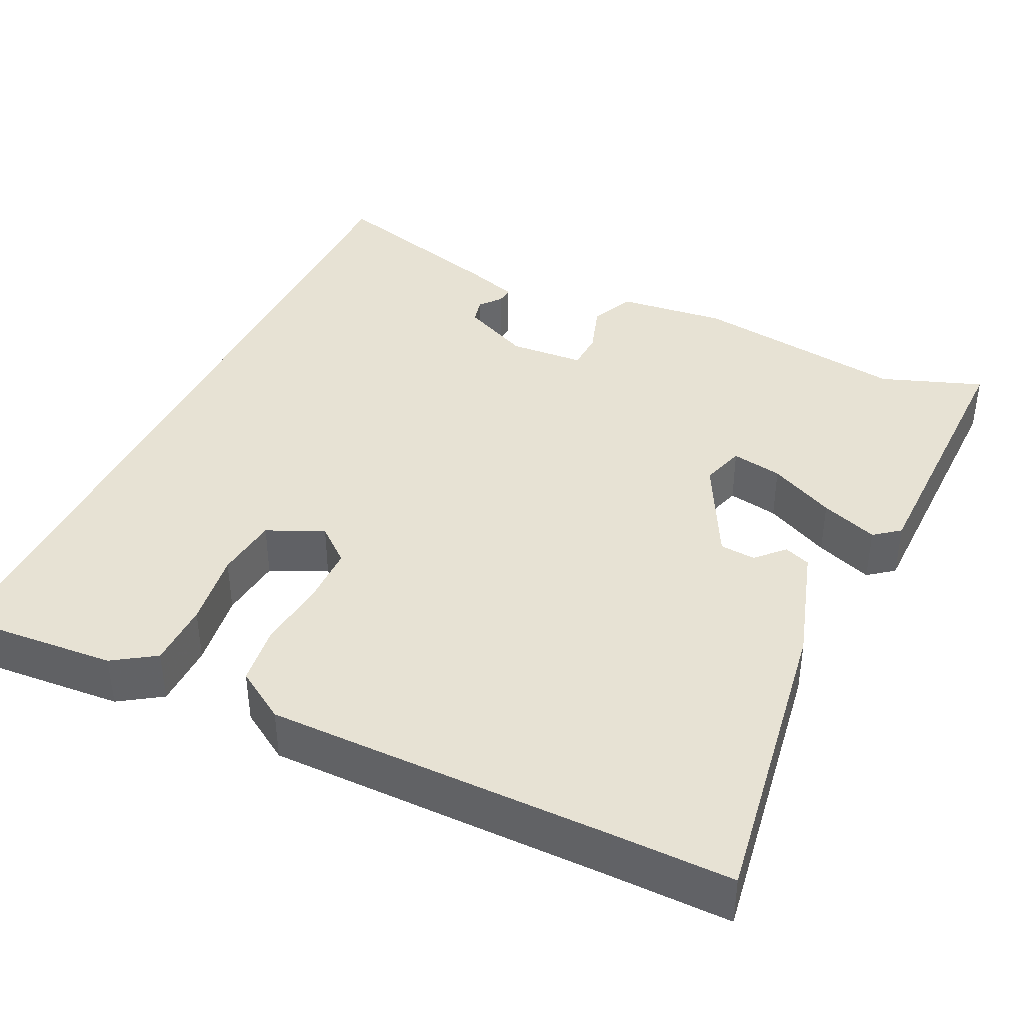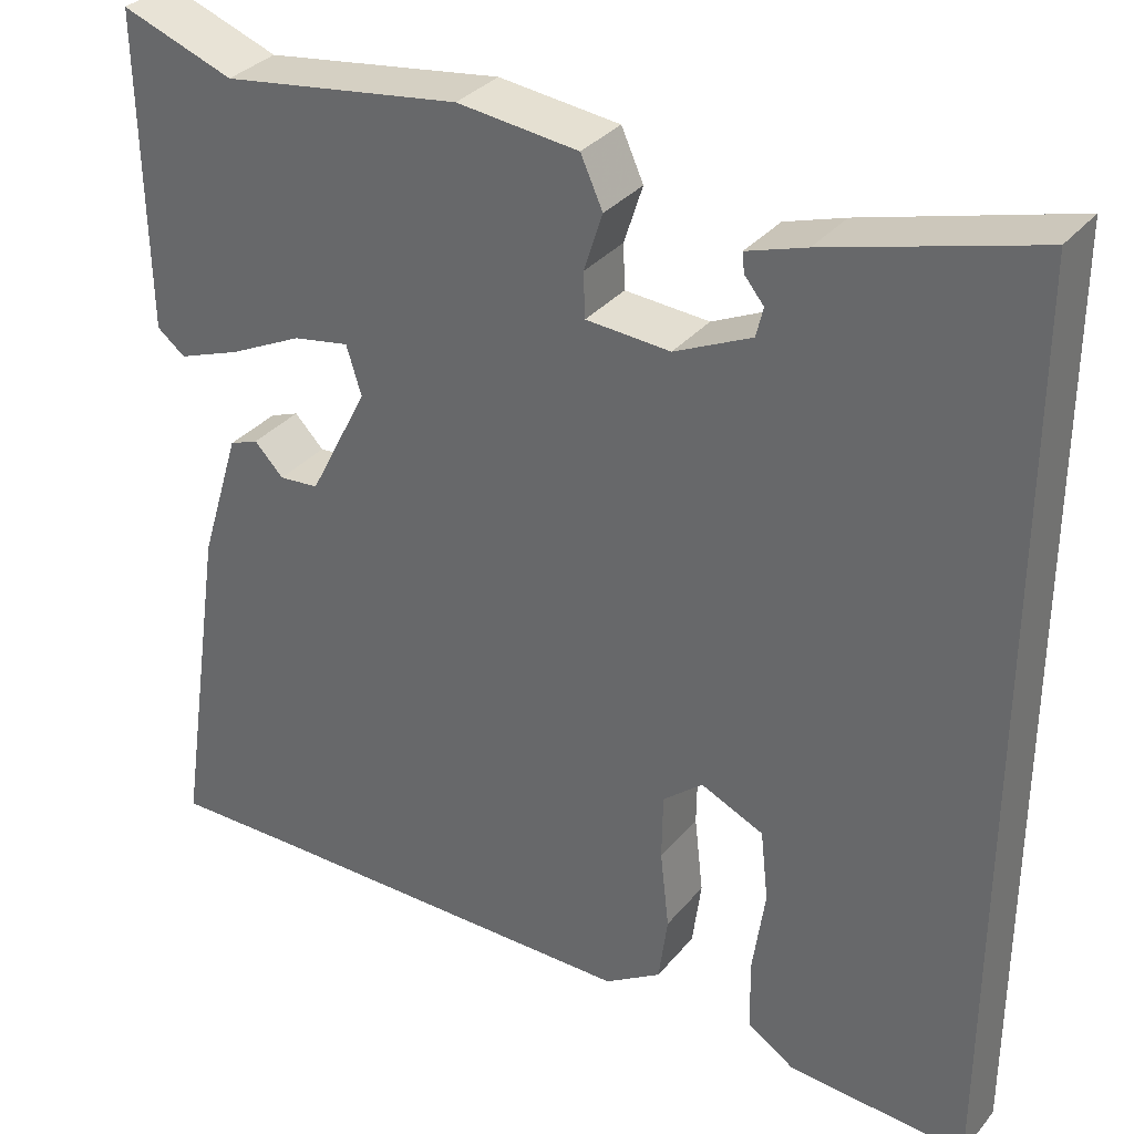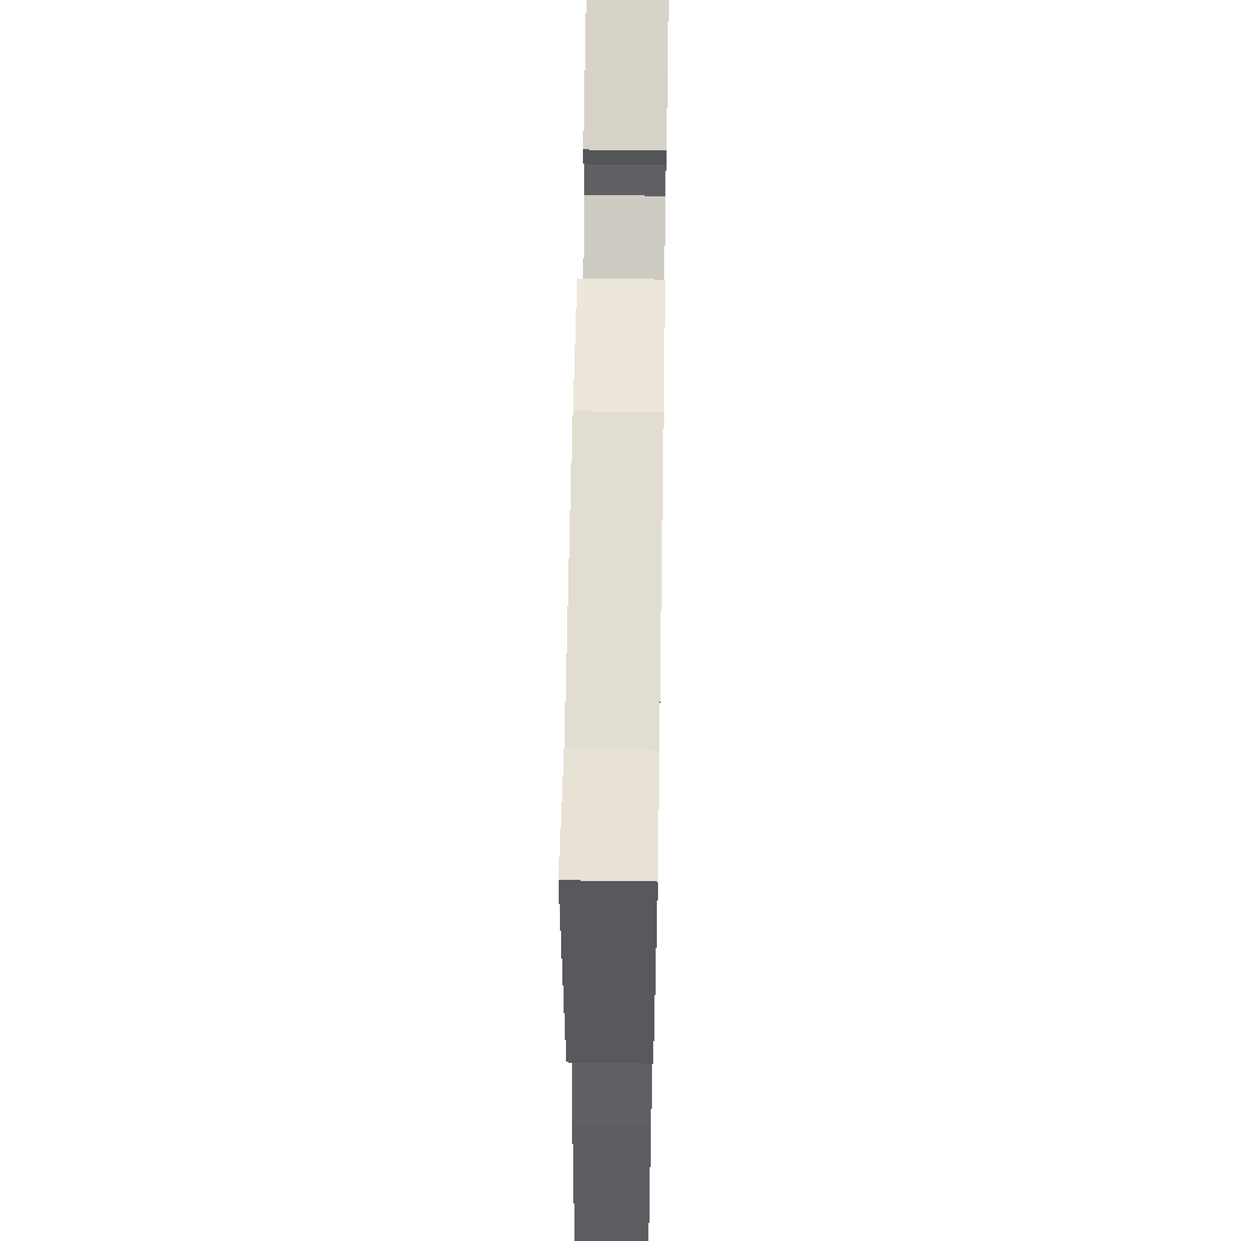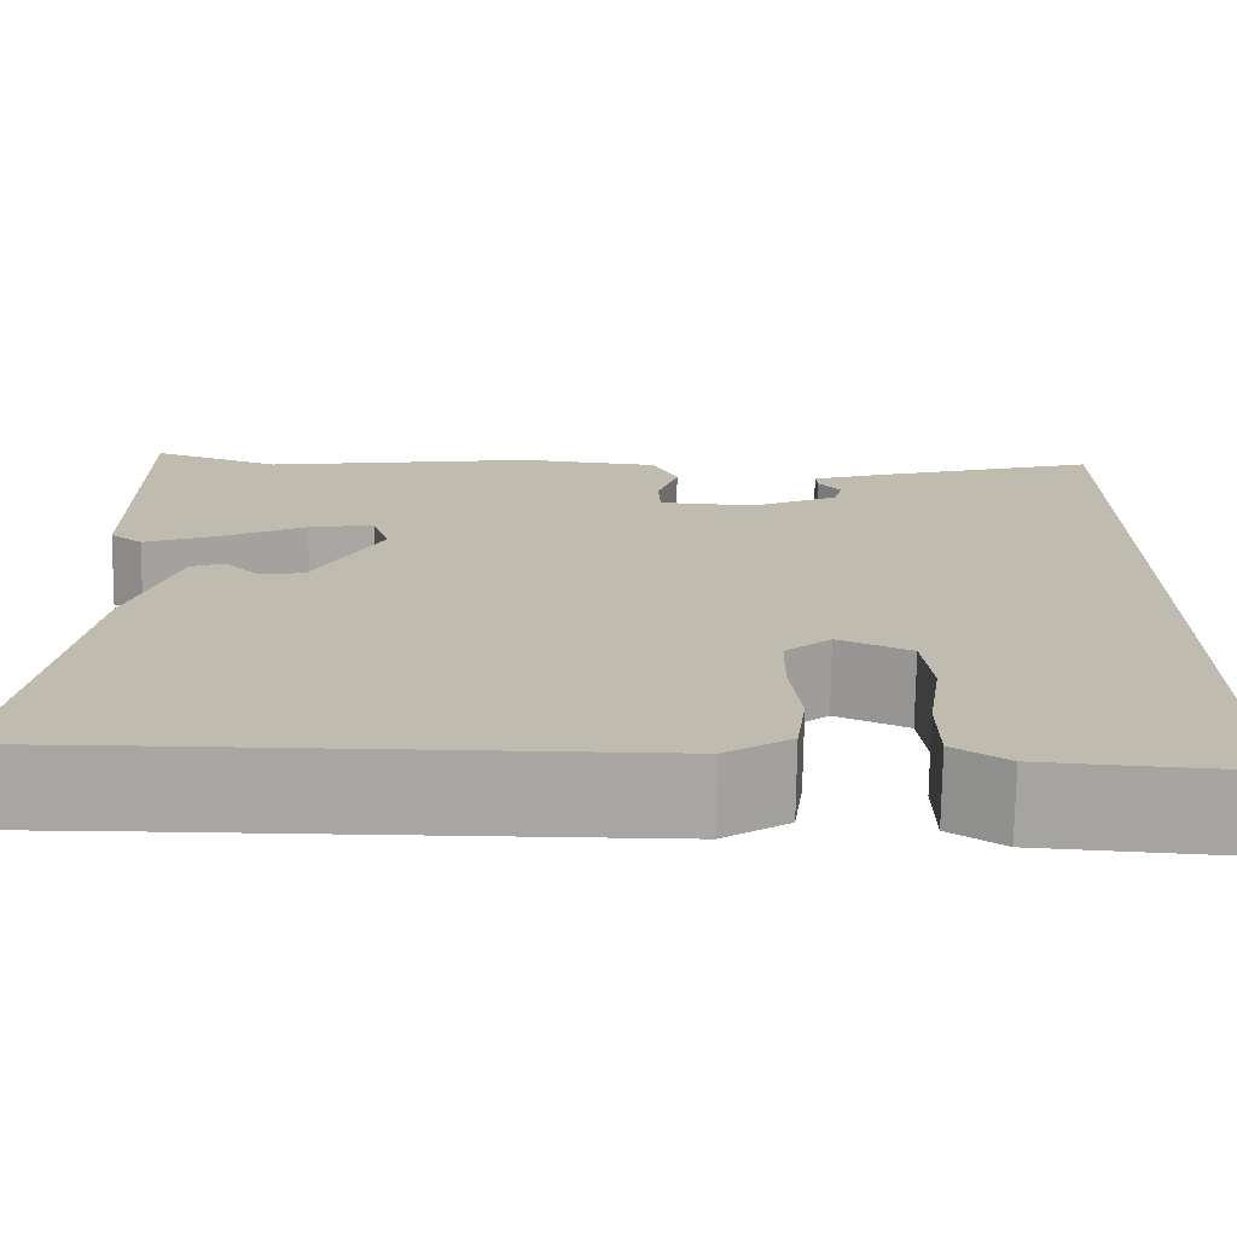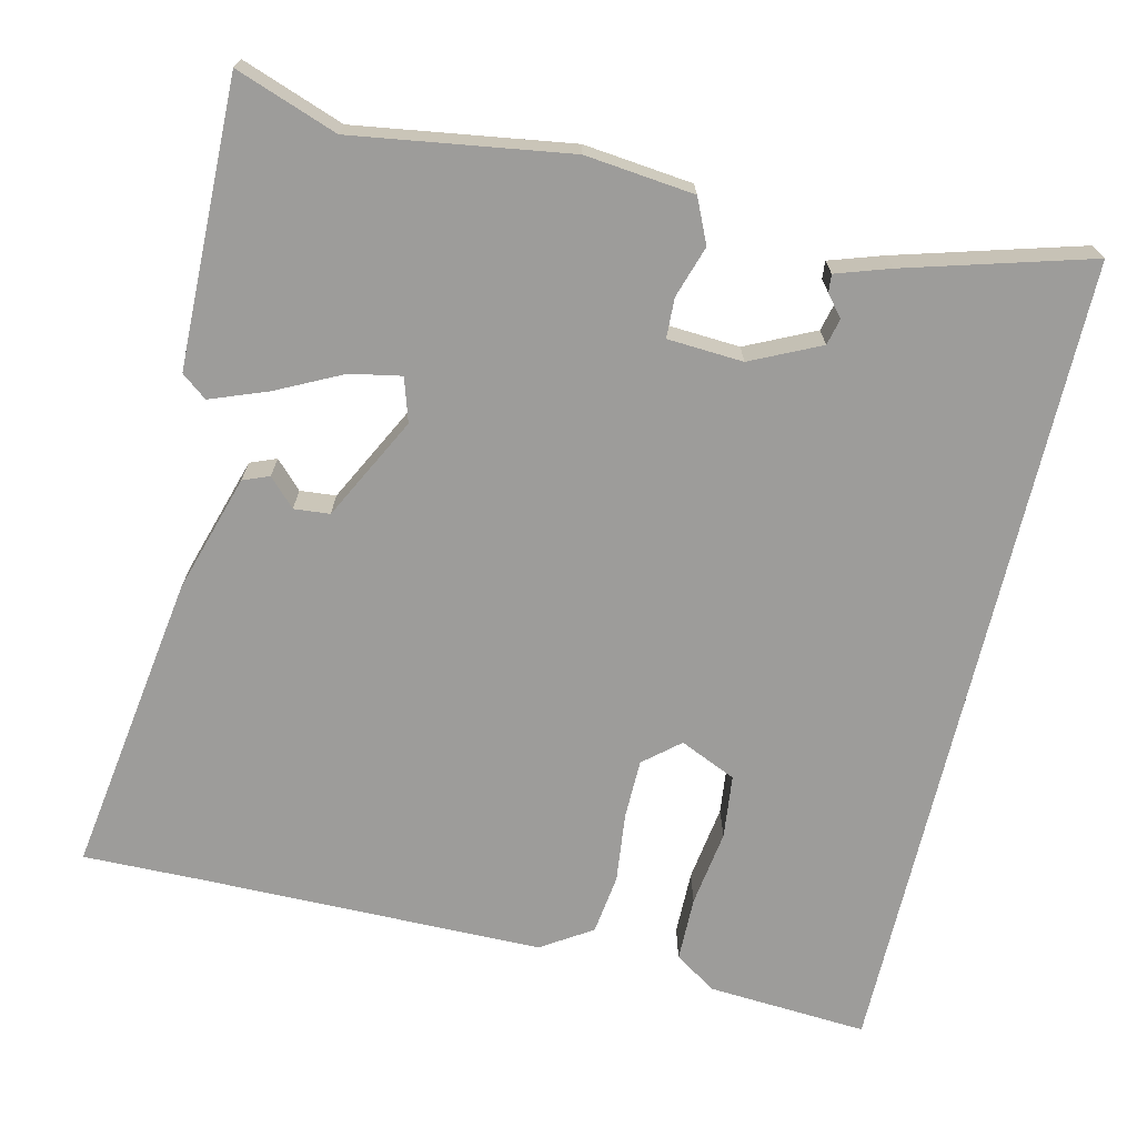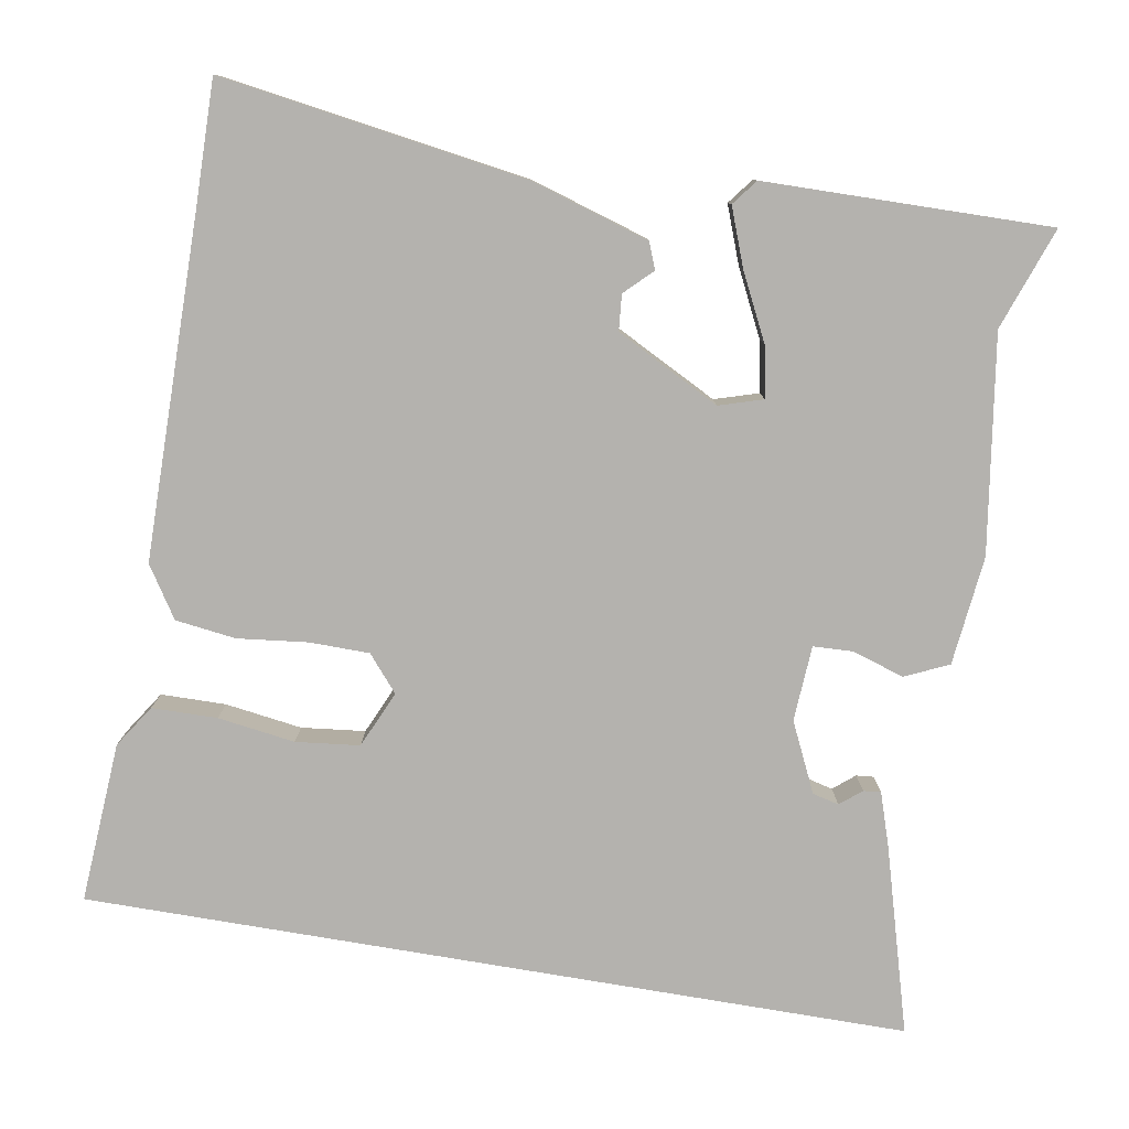
<metadata>
{"format":"obj","ext":"obj","renderer":"f3d","projection":"perspective","resolution":1024,"background":"white","views":[{"elev":39.8,"azim":-154.7,"up":"+Y"},{"elev":33.3,"azim":33.1,"up":"+Z"},{"elev":60.2,"azim":-89.0,"up":"+Z"},{"elev":-74.0,"azim":-0.9,"up":"+Z"},{"elev":-70.1,"azim":-13.1,"up":"+Y"},{"elev":-79.7,"azim":-99.6,"up":"+Y"}]}
</metadata>
<code>
v -0.365 0.07 -0.498
v -0.516 0.07 -0.5
v -0.458 0.07 -0.117
v -0.412 0.07 0.032
v -0.379 0.07 0.045
v -0.346 0.07 0.011
v -0.301 0.07 0.015
v -0.234 0.07 0.145
v -0.251 0.07 0.2
v -0.315 0.07 0.188
v -0.398 0.07 0.147
v -0.47 0.07 0.12
v -0.502 0.07 0.145
v -0.507 0.07 0.503
v -0.379 0.07 0.457
v -0.108 0.07 0.497
v 0.029 0.07 0.482
v 0.054 0.07 0.427
v 0.033 0.07 0.362
v 0.035 0.07 0.312
v 0.13 0.07 0.306
v 0.217 0.07 0.347
v 0.225 0.07 0.38
v 0.203 0.07 0.407
v 0.201 0.07 0.429
v 0.268 0.07 0.451
v 0.5 0.07 0.517
v 0.5 0.07 -0.518
v 0.298 0.07 -0.504
v 0.245 0.07 -0.469
v 0.244 0.07 -0.387
v 0.258 0.07 -0.29
v 0.249 0.07 -0.21
v 0.178 0.07 -0.178
v 0.133 0.07 -0.216
v 0.132 0.07 -0.291
v 0.142 0.07 -0.379
v 0.132 0.07 -0.455
v 0.068 0.07 -0.496
v -0.365 0 -0.498
v -0.516 0 -0.5
v -0.458 0 -0.117
v -0.412 0 0.032
v -0.379 0 0.045
v -0.346 0 0.011
v -0.301 0 0.015
v -0.234 0 0.145
v -0.251 0 0.2
v -0.315 0 0.188
v -0.398 0 0.147
v -0.47 0 0.12
v -0.502 0 0.145
v -0.507 0 0.503
v -0.379 0 0.457
v -0.108 0 0.497
v 0.029 0 0.482
v 0.054 0 0.427
v 0.033 0 0.362
v 0.035 0 0.312
v 0.13 0 0.306
v 0.217 0 0.347
v 0.225 0 0.38
v 0.203 0 0.407
v 0.201 0 0.429
v 0.268 0 0.451
v 0.5 0 0.517
v 0.5 0 -0.518
v 0.298 0 -0.504
v 0.245 0 -0.469
v 0.244 0 -0.387
v 0.258 0 -0.29
v 0.249 0 -0.21
v 0.178 0 -0.178
v 0.133 0 -0.216
v 0.132 0 -0.291
v 0.142 0 -0.379
v 0.132 0 -0.455
v 0.068 0 -0.496
f 36 37 38 39
f 35 36 39 1
f 34 35 1 2
f 29 30 31 32
f 29 32 33
f 28 29 33
f 27 28 33
f 26 27 33 34
f 23 24 25 26
f 22 23 26 34
f 16 17 18 19
f 15 16 19 20
f 12 13 14 15
f 10 11 12 15
f 9 10 15 20
f 8 9 20 21
f 3 4 5 6
f 3 6 7
f 2 3 7
f 21 22 34 2
f 2 7 8 21
f 78 77 76 75
f 40 78 75 74
f 41 40 74 73
f 71 70 69 68
f 72 71 68
f 72 68 67
f 72 67 66
f 73 72 66 65
f 65 64 63 62
f 73 65 62 61
f 58 57 56 55
f 59 58 55 54
f 54 53 52 51
f 54 51 50 49
f 59 54 49 48
f 60 59 48 47
f 45 44 43 42
f 46 45 42
f 46 42 41
f 41 73 61 60
f 60 47 46 41
f 1 40 41 2
f 2 41 42 3
f 3 42 43 4
f 4 43 44 5
f 5 44 45 6
f 6 45 46 7
f 7 46 47 8
f 8 47 48 9
f 9 48 49 10
f 10 49 50 11
f 11 50 51 12
f 12 51 52 13
f 13 52 53 14
f 14 53 54 15
f 15 54 55 16
f 16 55 56 17
f 17 56 57 18
f 18 57 58 19
f 19 58 59 20
f 20 59 60 21
f 21 60 61 22
f 22 61 62 23
f 23 62 63 24
f 24 63 64 25
f 25 64 65 26
f 26 65 66 27
f 27 66 67 28
f 28 67 68 29
f 29 68 69 30
f 30 69 70 31
f 31 70 71 32
f 32 71 72 33
f 33 72 73 34
f 34 73 74 35
f 35 74 75 36
f 36 75 76 37
f 37 76 77 38
f 38 77 78 39
f 39 78 40 1

</code>
